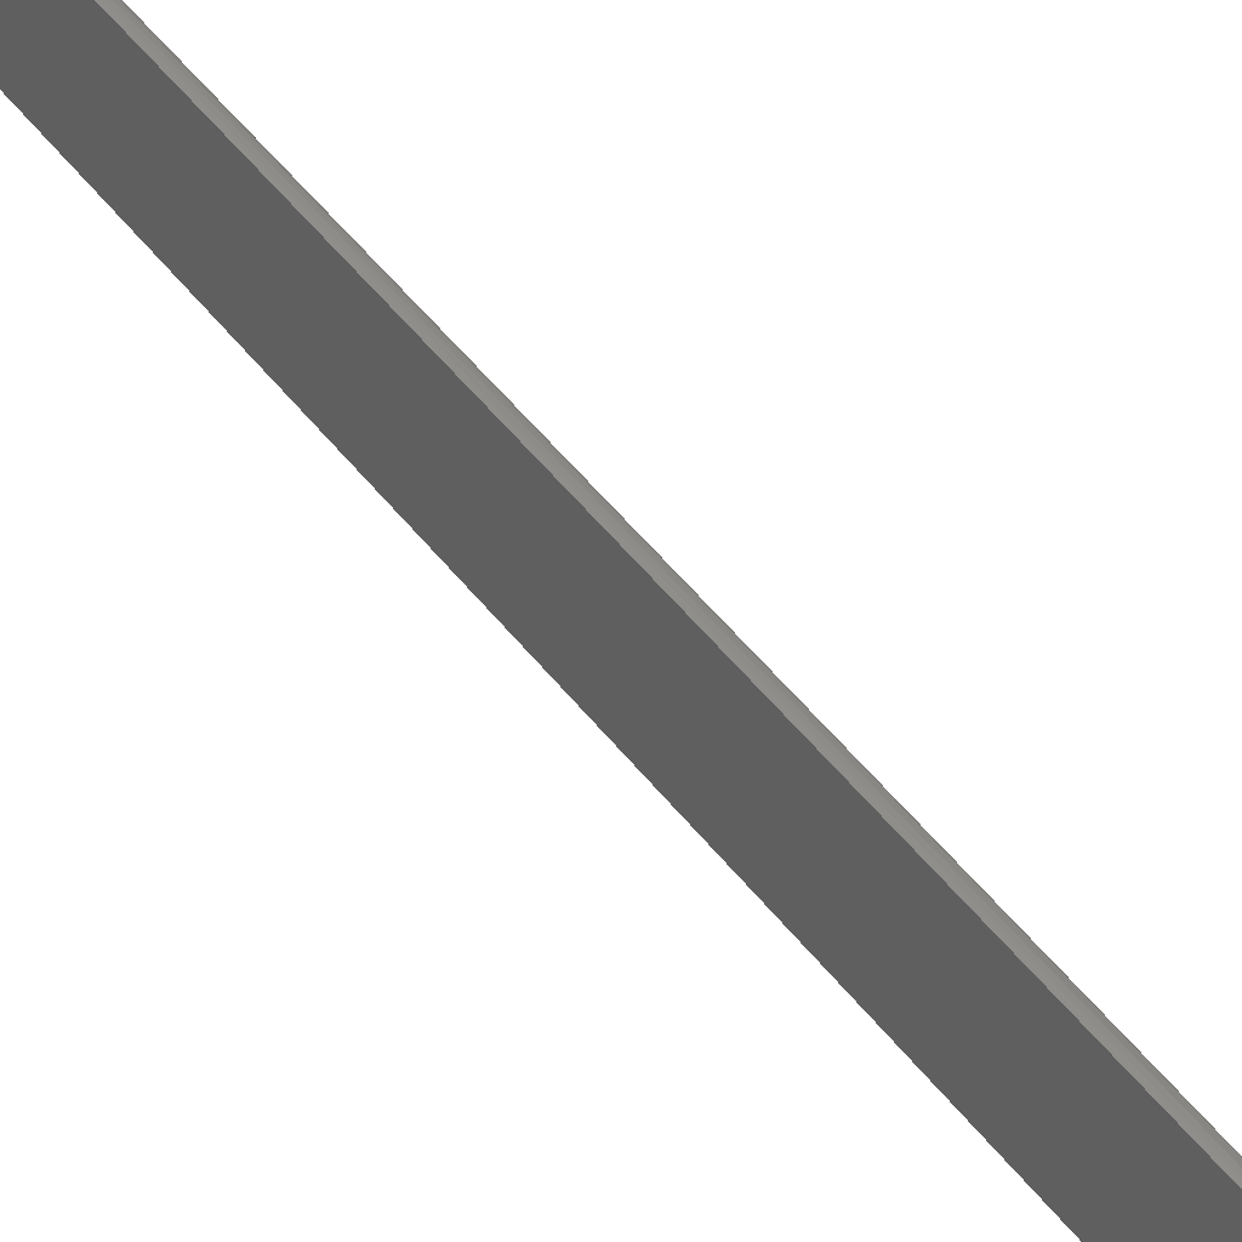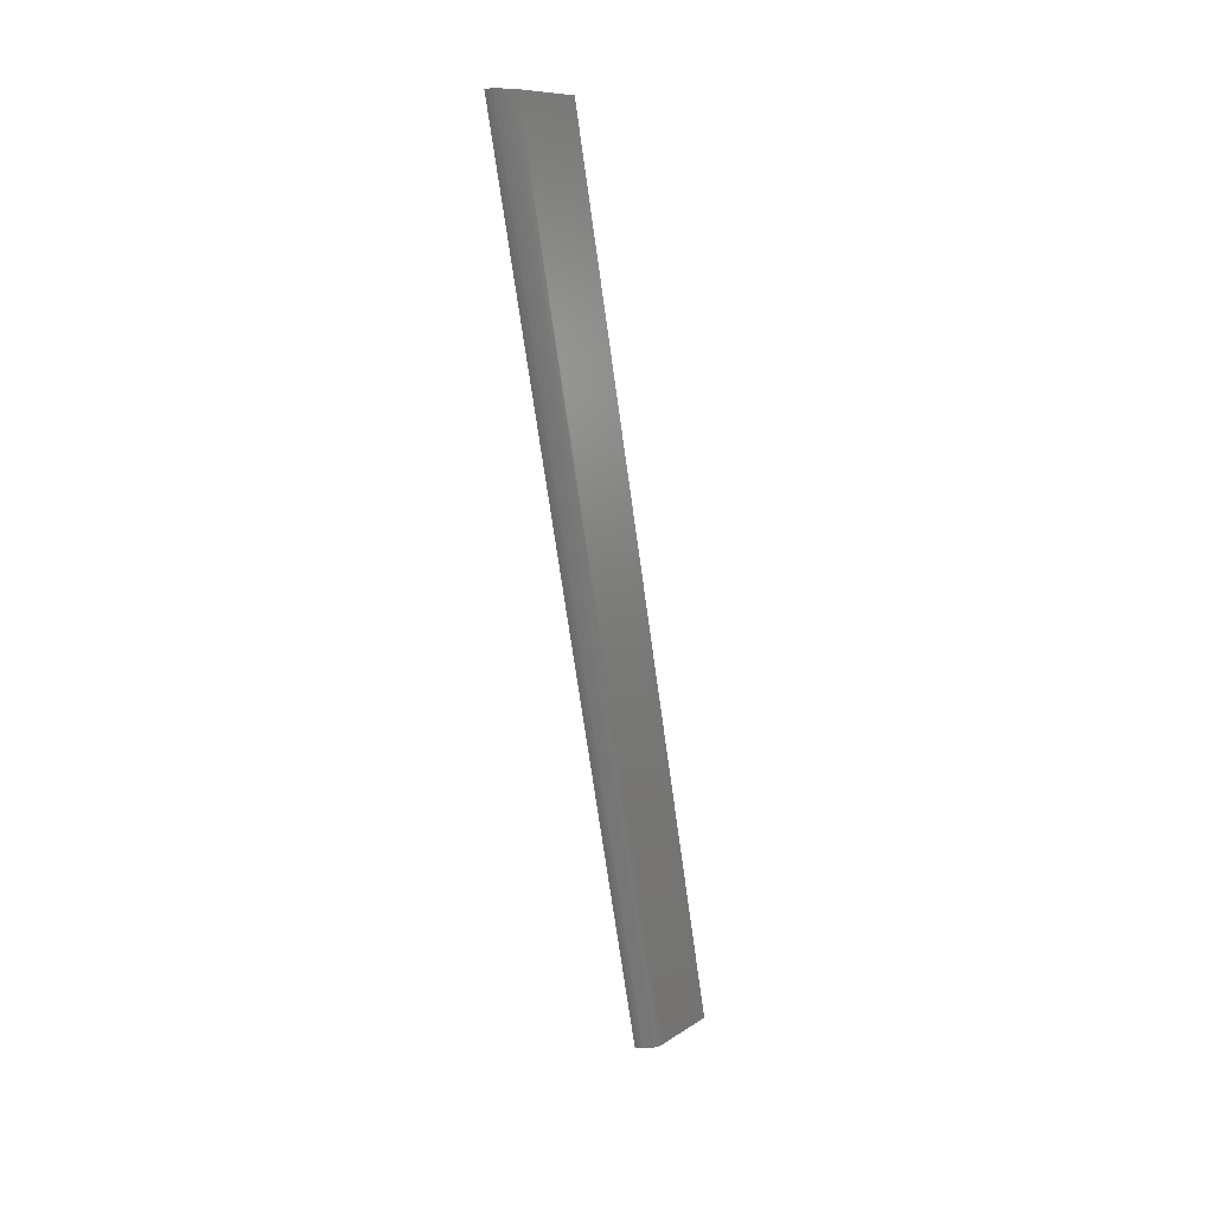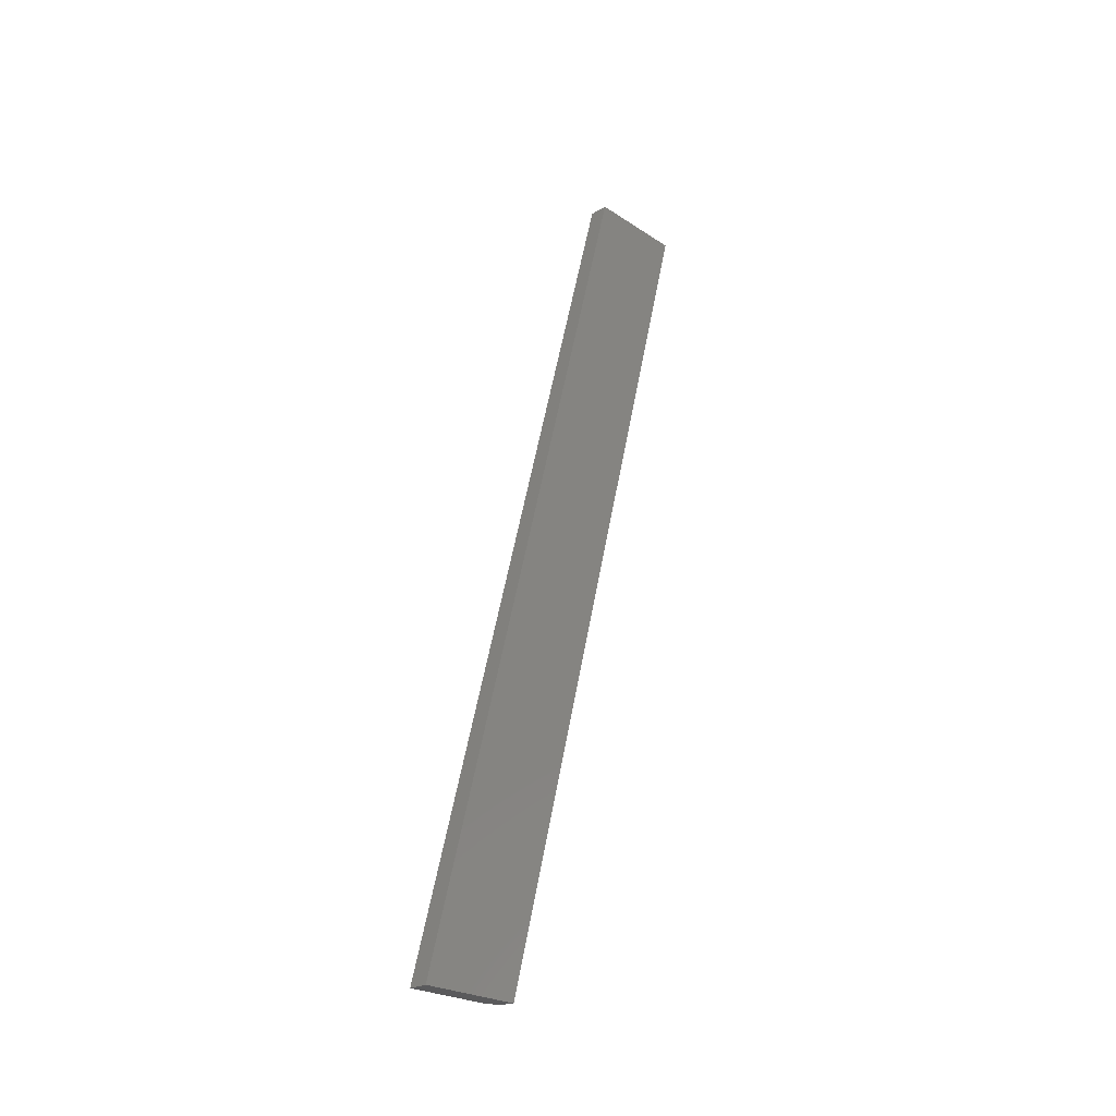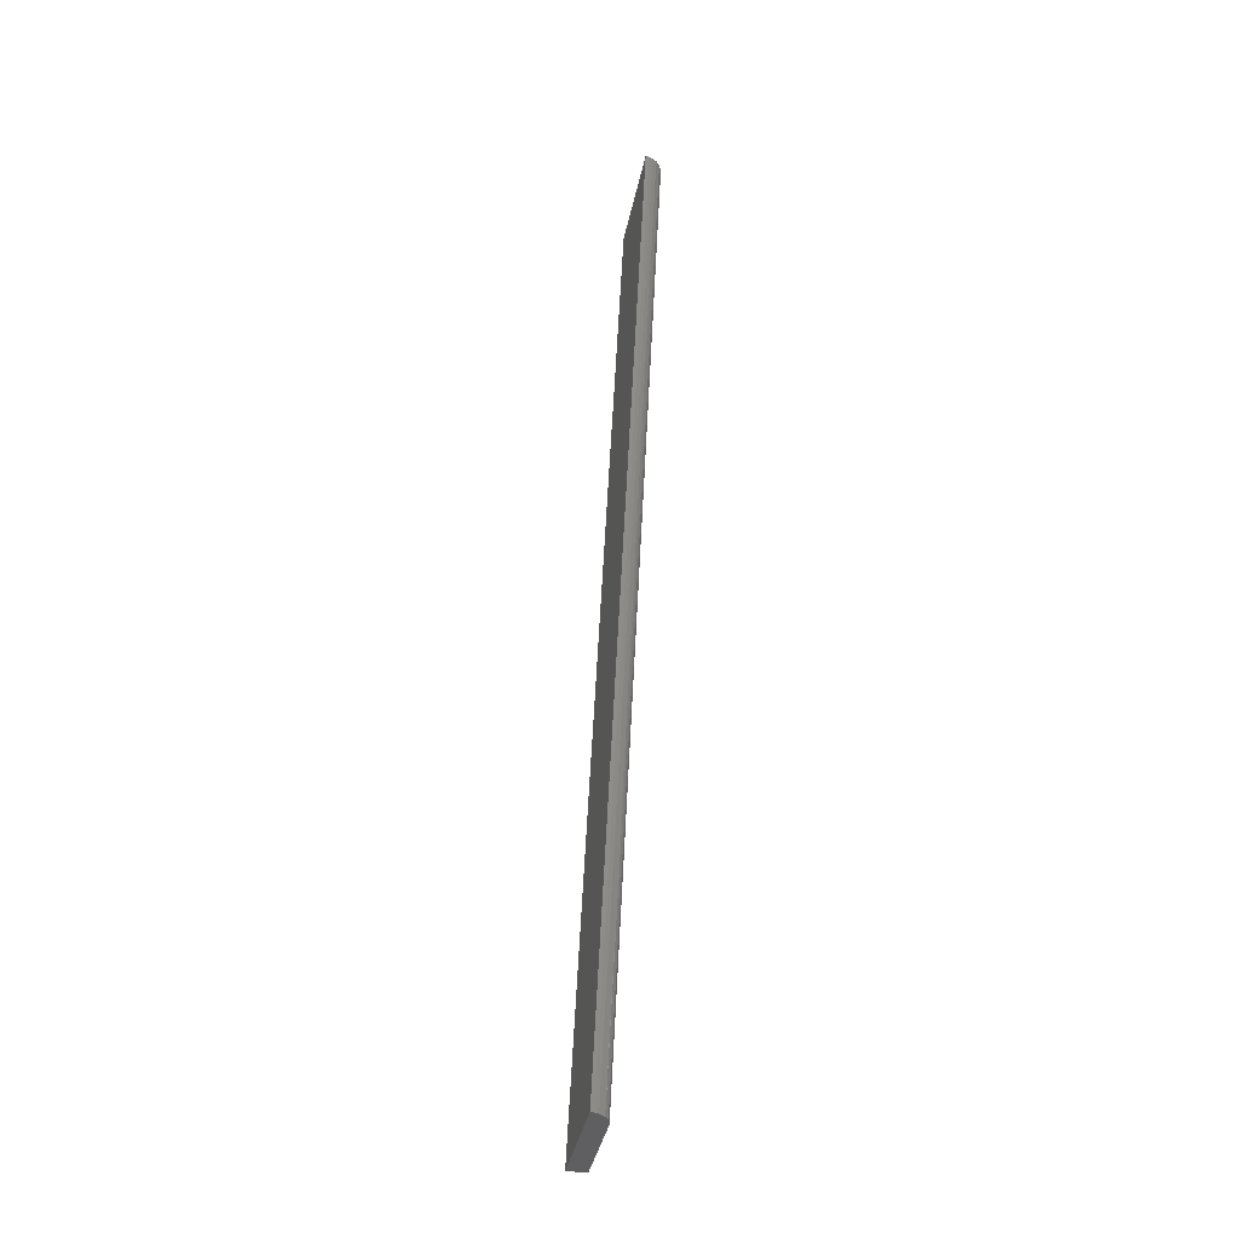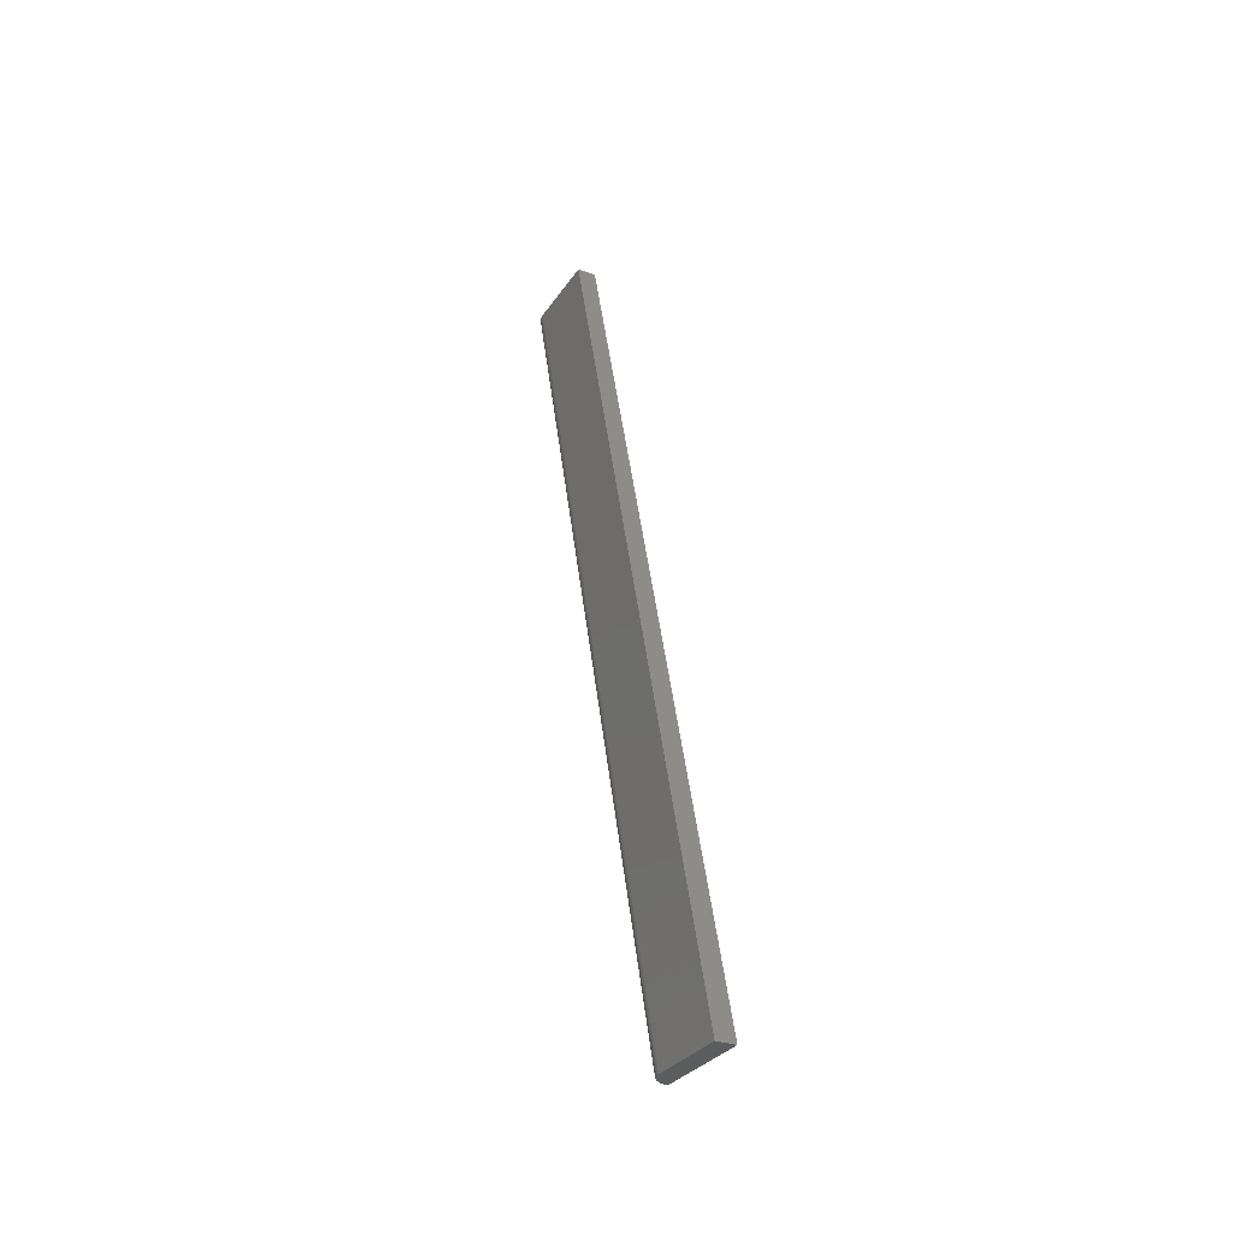
<metadata>
{"format":"stl","ext":"stl","renderer":"f3d","projection":"perspective","resolution":1024,"background":"white","views":[{"elev":38.9,"azim":-40.6,"up":"+Z"},{"elev":10.1,"azim":32.3,"up":"+Y"},{"elev":-24.7,"azim":-136.8,"up":"+Y"},{"elev":-40.6,"azim":-11.8,"up":"+Y"},{"elev":-30.8,"azim":152.2,"up":"+Y"}]}
</metadata>
<code>
# stl→obj: 18 verts, 32 faces
v -3.823e-18 2.109e-18 0.6438
v 0 0 0.6094
v -1.455e-17 0.3672 0.7404
v -1.073e-17 0.3672 0.706
v -0.0001625 2.209e-18 0.6455
v -0.001031 2.354e-18 0.6478
v -0.002412 2.466e-18 0.6497
v -0.006254 2.593e-18 0.6517
v -0.007812 -1.11e-16 0.6519
v -0.004713 2.563e-18 0.6512
v -0.007812 0 0.6094
v -0.007812 0.3672 0.706
v -0.007812 0.3672 0.7485
v -0.006379 0.3672 0.7484
v -0.004783 0.3672 0.7479
v -0.003154 0.3672 0.7469
v -0.001508 0.3672 0.7452
v -0.0003855 0.3672 0.7429
f 1 2 3
f 3 2 4
f 5 6 1
f 7 8 9
f 10 8 7
f 11 2 1
f 11 1 6
f 11 6 7
f 11 7 9
f 12 13 14
f 12 14 15
f 12 15 16
f 12 16 17
f 12 17 18
f 12 18 3
f 12 3 4
f 9 13 11
f 11 13 12
f 13 9 14
f 14 9 8
f 14 8 15
f 15 8 10
f 15 10 16
f 16 10 7
f 16 7 17
f 17 7 6
f 17 6 18
f 18 6 5
f 18 5 3
f 3 5 1
f 11 12 2
f 2 12 4

</code>
